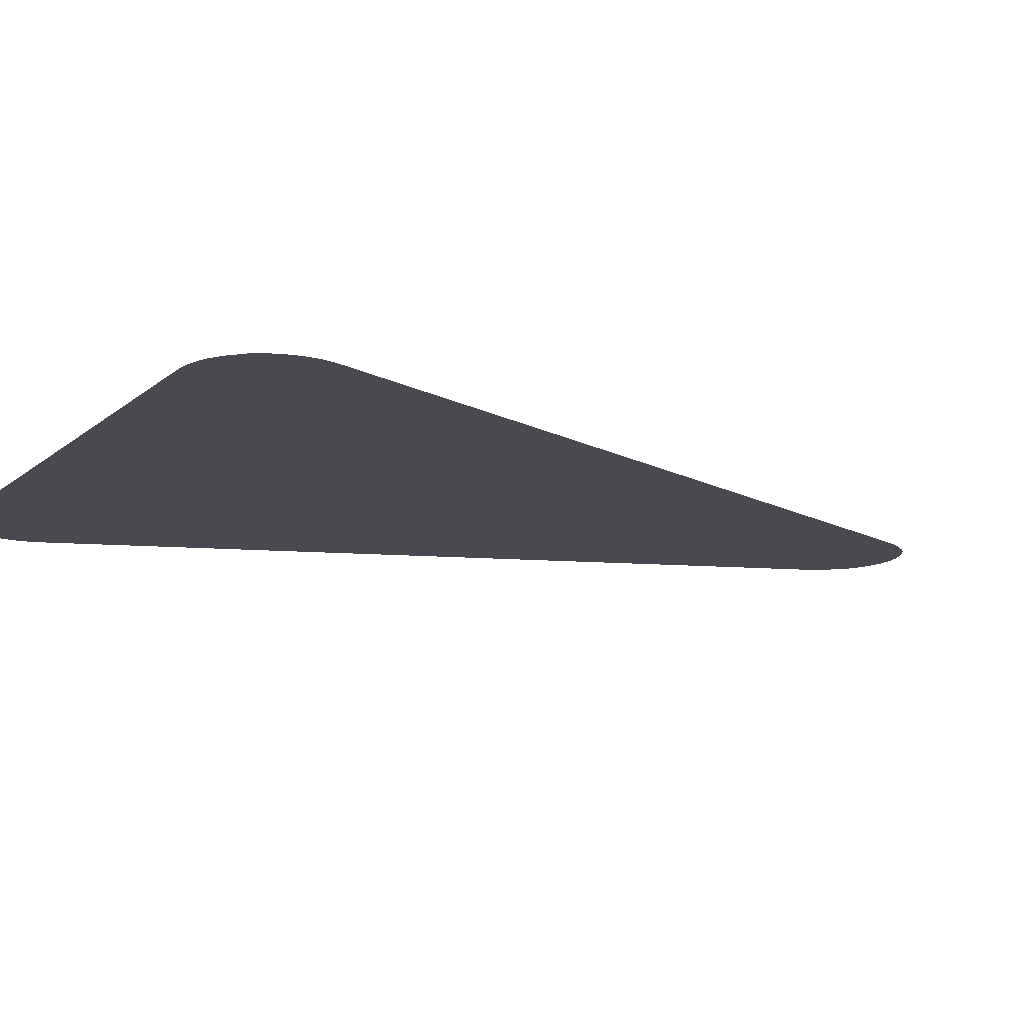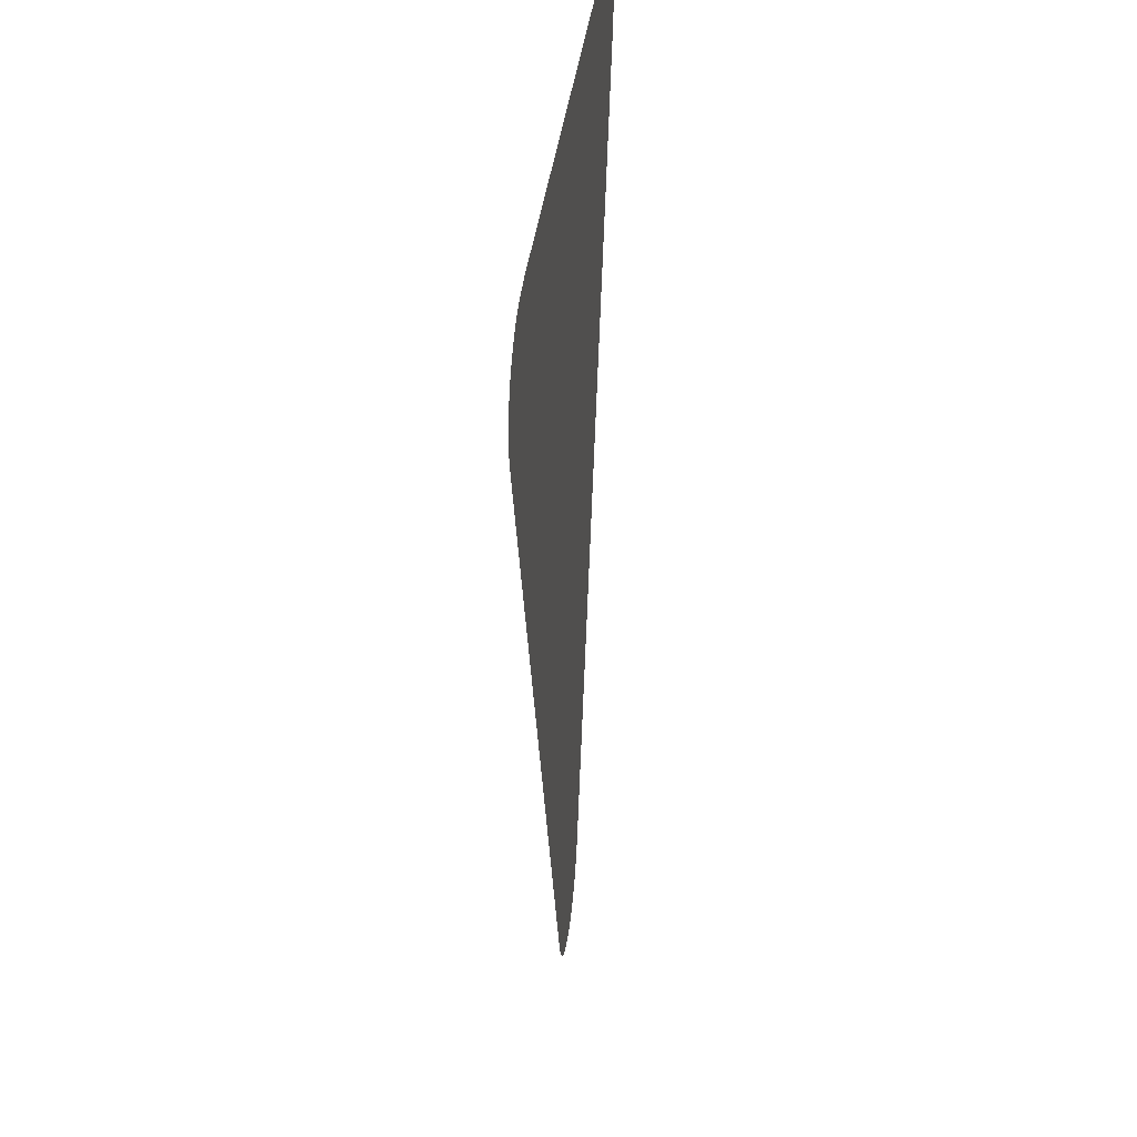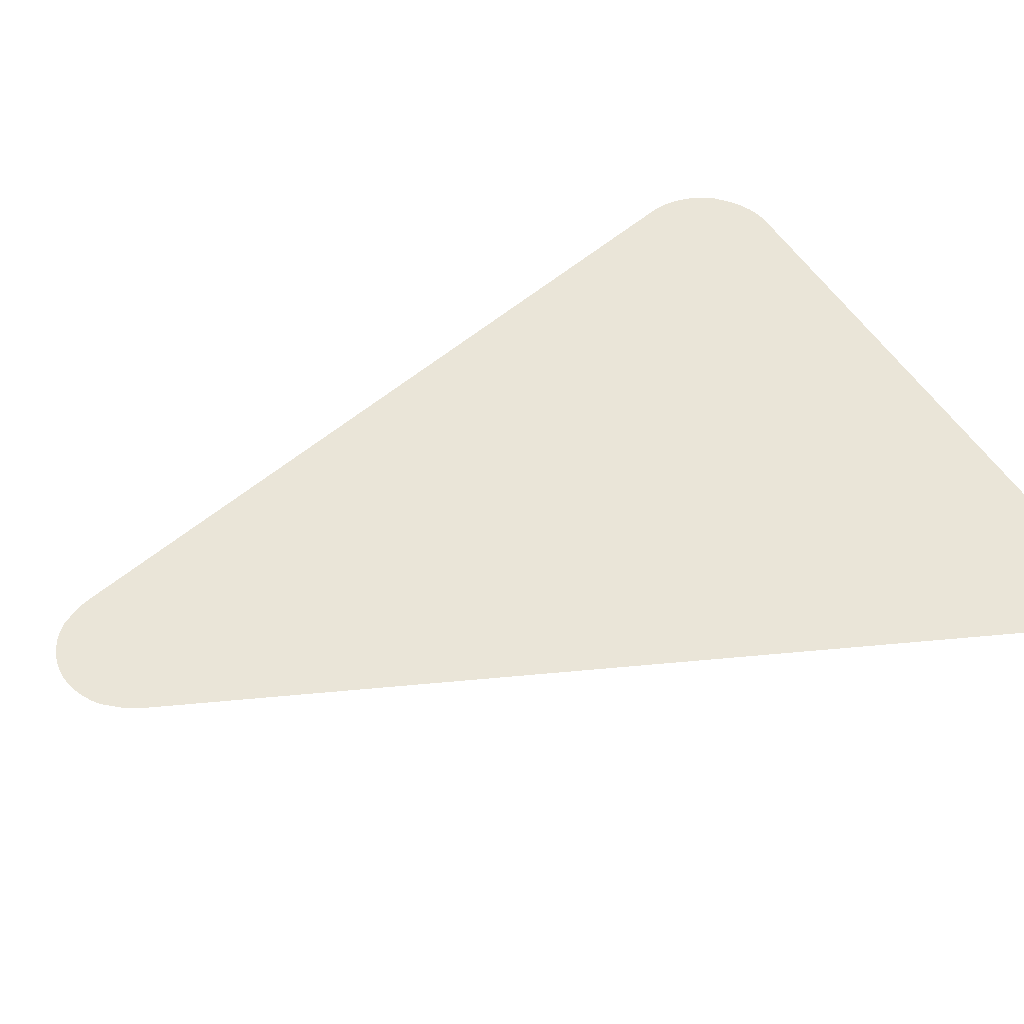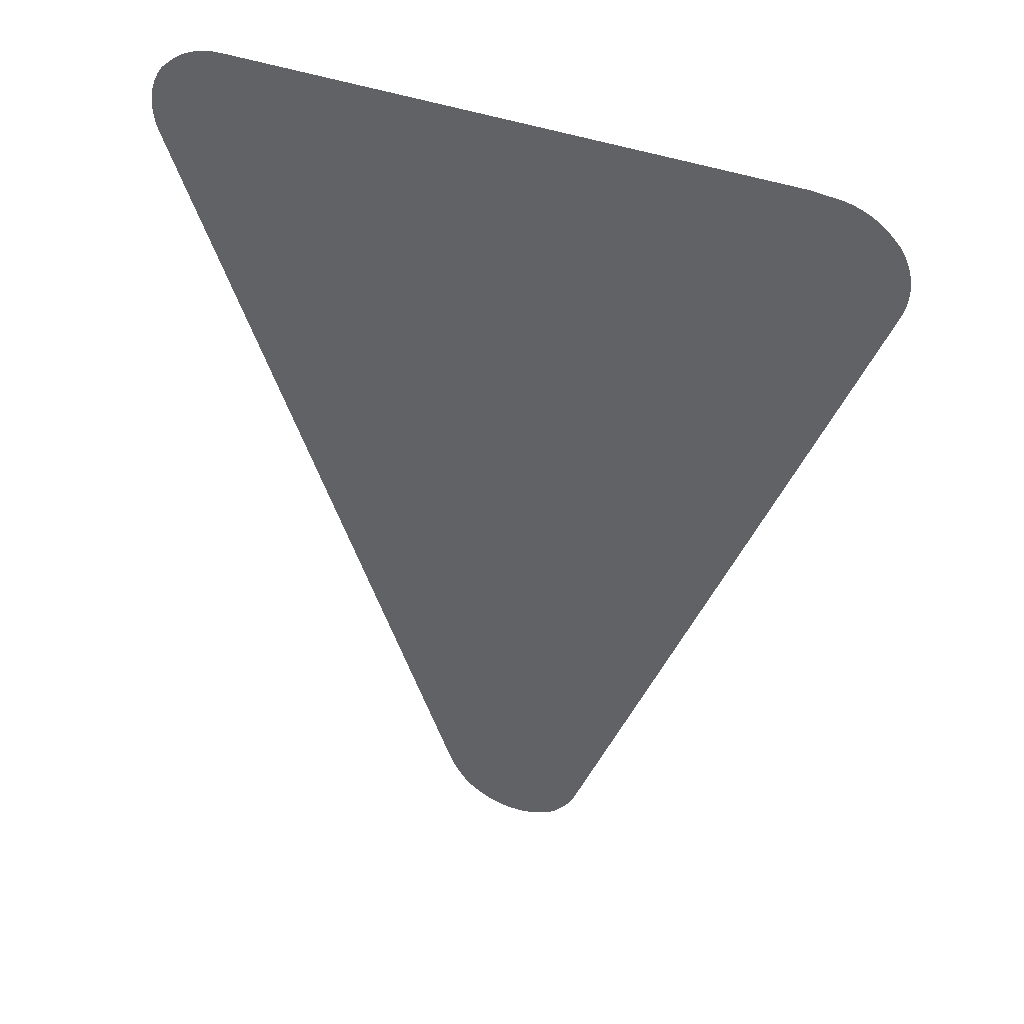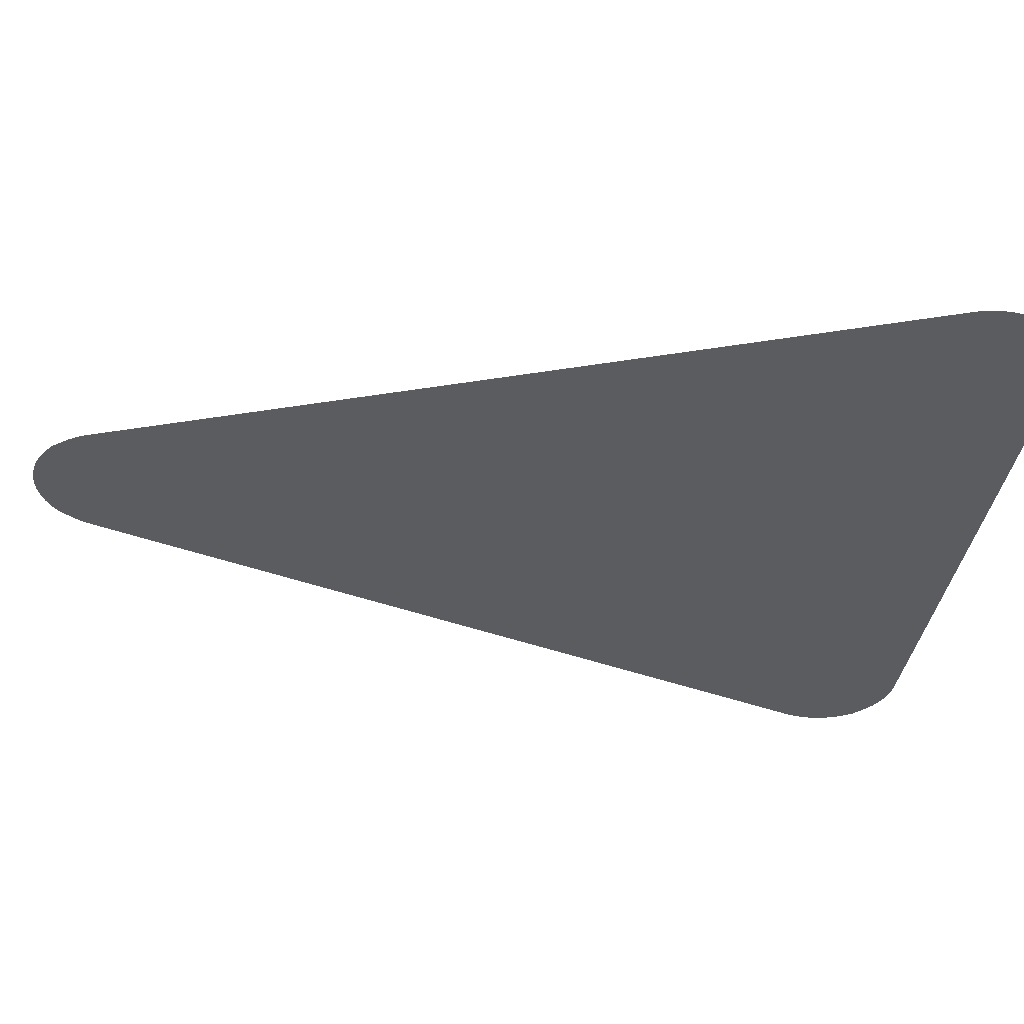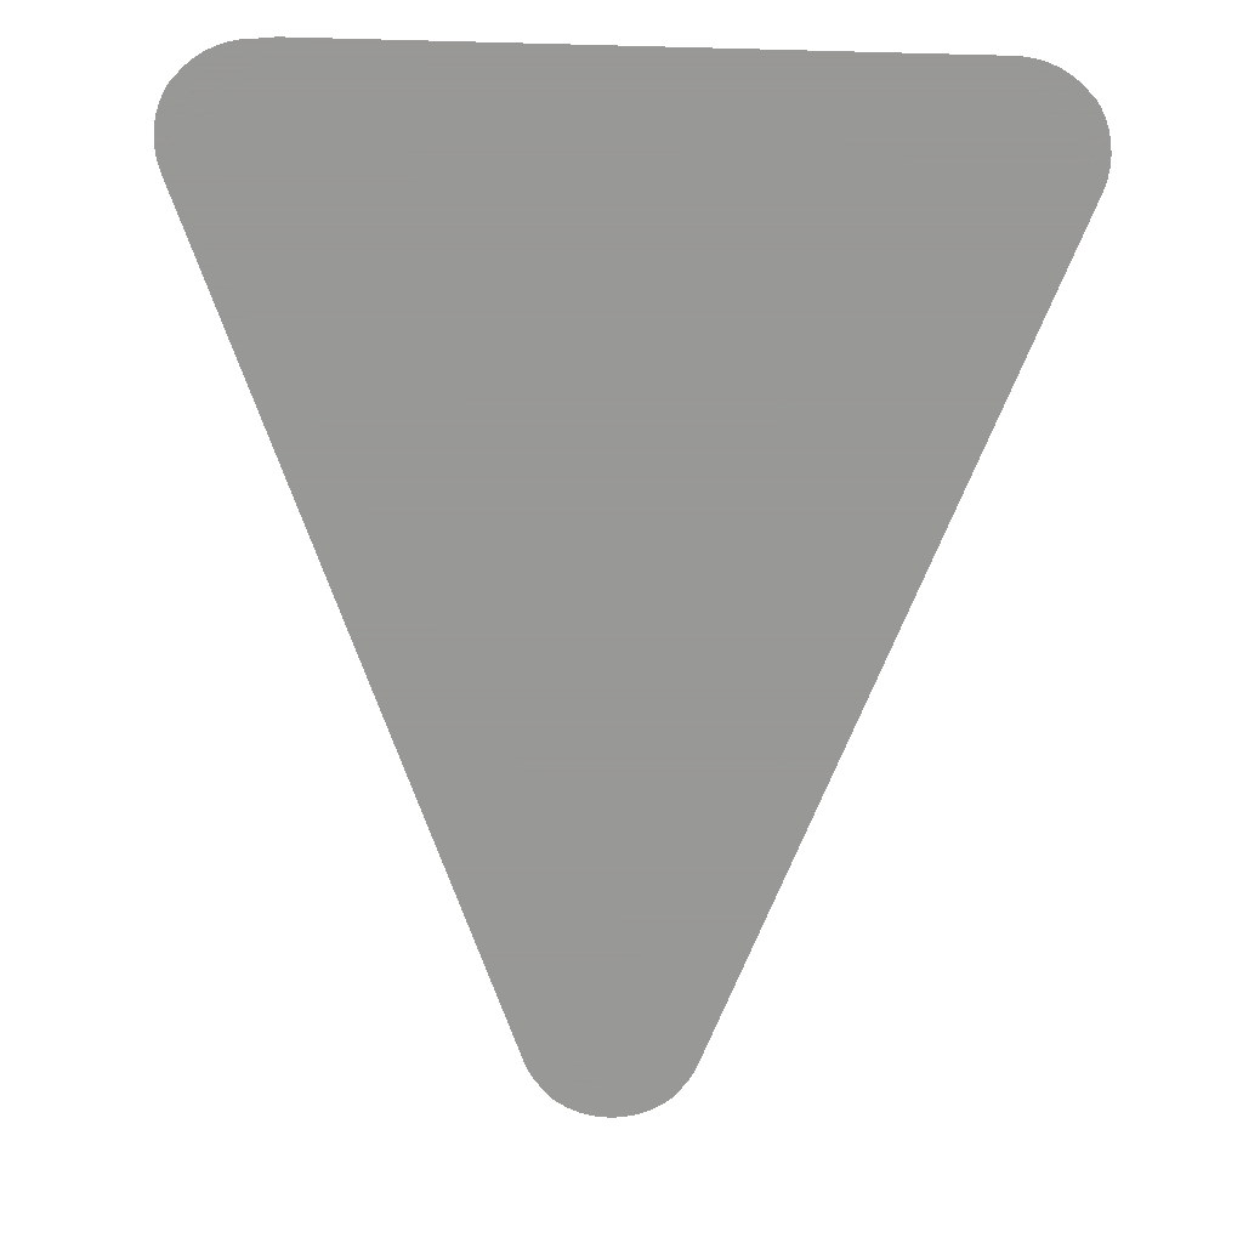
<metadata>
{"format":"obj","ext":"obj","renderer":"f3d","projection":"perspective","resolution":1024,"background":"white","views":[{"elev":-13.6,"azim":-119.7,"up":"+Z"},{"elev":37.3,"azim":96.6,"up":"+Y"},{"elev":44.9,"azim":63.3,"up":"+Z"},{"elev":43.3,"azim":22.8,"up":"+Y"},{"elev":-34.4,"azim":82.5,"up":"+Z"},{"elev":-68.4,"azim":178.7,"up":"+Z"}]}
</metadata>
<code>
v -48.38 2.848 10.58
v -48.56 3.006 10.58
v -48.57 3.015 10.58
v -48.73 3.236 10.58
v -48.86 3.418 10.58
v -48.87 3.433 10.58
v -48.97 3.614 10.58
v -48.99 3.656 10.58
v -49.1 3.95 10.58
v -55.89 22.36 10.58
v -55.9 22.39 10.58
v -55.91 22.45 10.58
v -55.95 22.58 10.58
v -55.96 22.62 10.58
v -55.96 22.66 10.58
v -55.98 22.79 10.58
v -55.99 22.86 10.58
v -55.99 22.88 10.58
v -55.99 23.01 10.58
v -55.99 23.1 10.58
v -55.98 23.19 10.58
v -55.96 23.31 10.58
v -55.91 23.52 10.58
v -55.88 23.61 10.58
v -55.84 23.72 10.58
v -55.83 23.74 10.58
v -55.8 23.8 10.58
v -55.75 23.92 10.58
v -55.73 23.94 10.58
v -55.7 23.99 10.58
v -55.63 24.09 10.58
v -55.61 24.12 10.58
v -55.49 24.23 10.58
v -55.47 24.26 10.58
v -55.31 24.41 10.58
v -55.13 24.54 10.58
v -54.94 24.65 10.58
v -54.73 24.74 10.58
v -54.52 24.8 10.58
v -54.3 24.84 10.58
v -54.07 24.86 10.58
v -40.73 24.89 10.58
v -40.34 24.85 10.58
v -40.26 24.85 10.58
v -40.04 24.83 10.58
v -39.82 24.78 10.58
v -39.6 24.7 10.58
v -39.41 24.6 10.58
v -39.22 24.48 10.58
v -39.05 24.35 10.58
v -38.9 24.19 10.58
v -38.88 24.16 10.58
v -38.75 24.04 10.58
v -38.65 23.86 10.58
v -38.56 23.66 10.58
v -38.53 23.58 10.58
v -38.5 23.46 10.58
v -38.49 23.44 10.58
v -38.48 23.38 10.58
v -38.45 23.25 10.58
v -38.45 23.22 10.58
v -38.44 23.17 10.58
v -38.44 23.04 10.58
v -38.43 22.99 10.58
v -38.44 22.95 10.58
v -38.44 22.82 10.58
v -38.45 22.74 10.58
v -38.49 22.52 10.58
v -38.52 22.44 10.58
v -38.56 22.31 10.58
v -45.4 3.777 10.58
v -45.42 3.728 10.58
v -45.47 3.609 10.58
v -45.49 3.561 10.58
v -45.51 3.52 10.58
v -45.58 3.412 10.58
v -45.63 3.327 10.58
v -45.94 2.945 10.58
v -45.94 2.937 10.58
v -46.14 2.79 10.58
v -46.34 2.668 10.58
v -46.56 2.574 10.58
v -46.79 2.507 10.58
v -47.03 2.469 10.58
v -47.26 2.46 10.58
v -47.5 2.481 10.58
v -47.73 2.531 10.58
v -47.96 2.61 10.58
v -48.17 2.716 10.58
f 2 1 3
f 1 89 4
f 1 4 3
f 7 6 5
f 4 7 5
f 71 8 72
f 72 8 7
f 8 71 9
f 24 27 25
f 10 12 11
f 14 13 15
f 15 13 12
f 16 15 21
f 17 16 18
f 18 16 19
f 19 16 21
f 20 19 21
f 21 15 12
f 23 21 24
f 23 22 21
f 24 33 27
f 25 27 26
f 33 28 27
f 30 29 28
f 33 30 28
f 33 31 30
f 21 33 24
f 31 33 32
f 21 12 33
f 33 12 36
f 34 33 35
f 35 33 36
f 36 12 37
f 37 12 10
f 38 37 10
f 39 38 10
f 40 39 10
f 41 40 10
f 42 41 10
f 52 48 69
f 69 48 70
f 45 44 43
f 46 45 43
f 69 68 67
f 48 52 49
f 52 51 50
f 49 52 50
f 66 69 67
f 52 54 53
f 52 55 54
f 52 56 55
f 58 57 59
f 59 57 56
f 52 59 56
f 62 60 59
f 62 61 60
f 52 62 59
f 52 63 62
f 65 64 63
f 66 65 63
f 52 66 63
f 66 52 69
f 48 47 70
f 70 47 46
f 43 70 46
f 43 42 70
f 70 42 10
f 9 70 10
f 9 71 70
f 76 72 7
f 76 73 72
f 75 74 73
f 76 75 73
f 4 76 7
f 4 77 76
f 81 80 77
f 77 80 78
f 78 80 79
f 82 81 77
f 83 82 77
f 84 83 77
f 4 84 77
f 4 85 84
f 4 86 85
f 4 87 86
f 4 88 87
f 4 89 88

</code>
